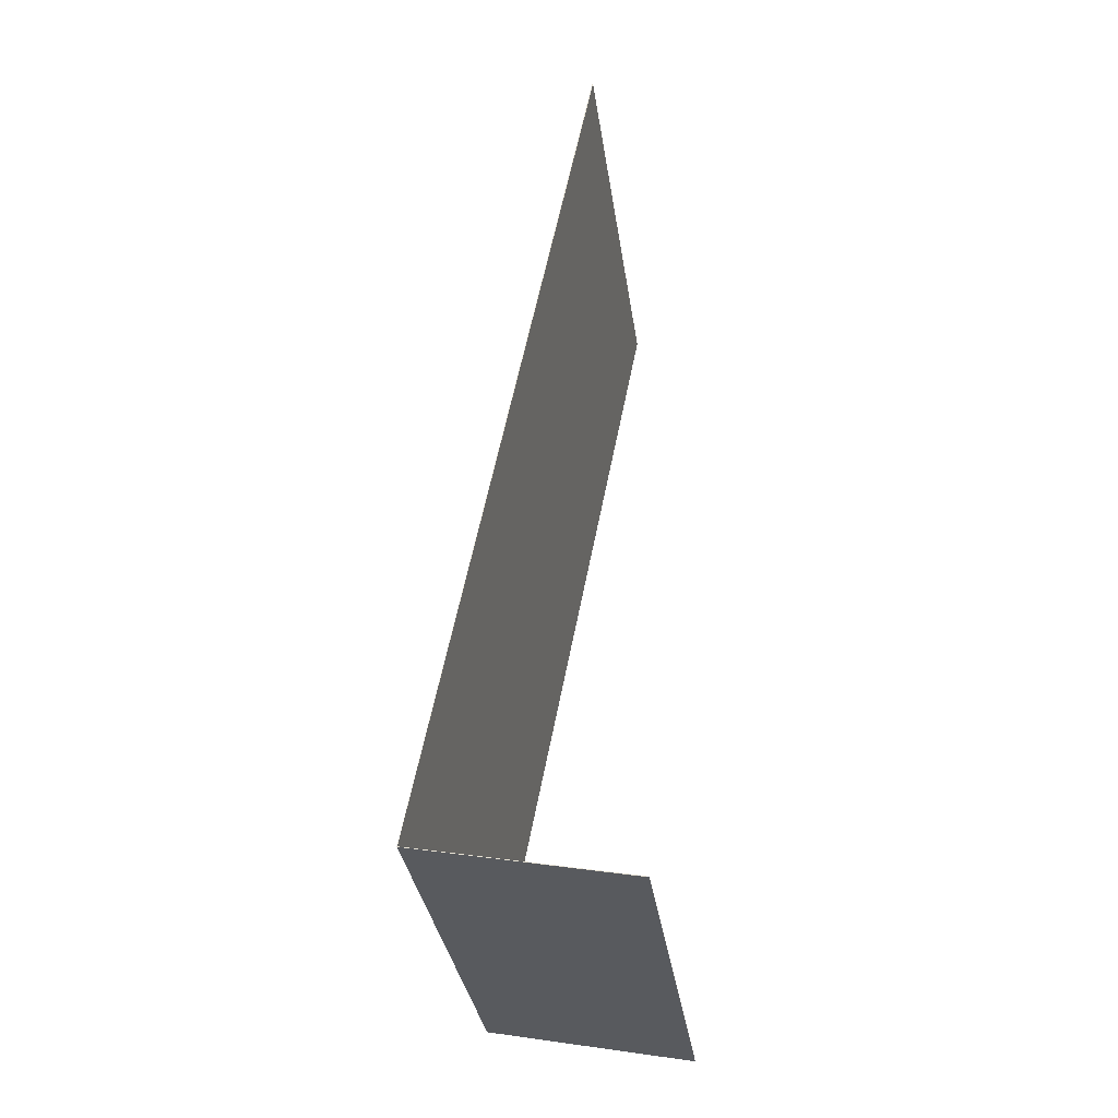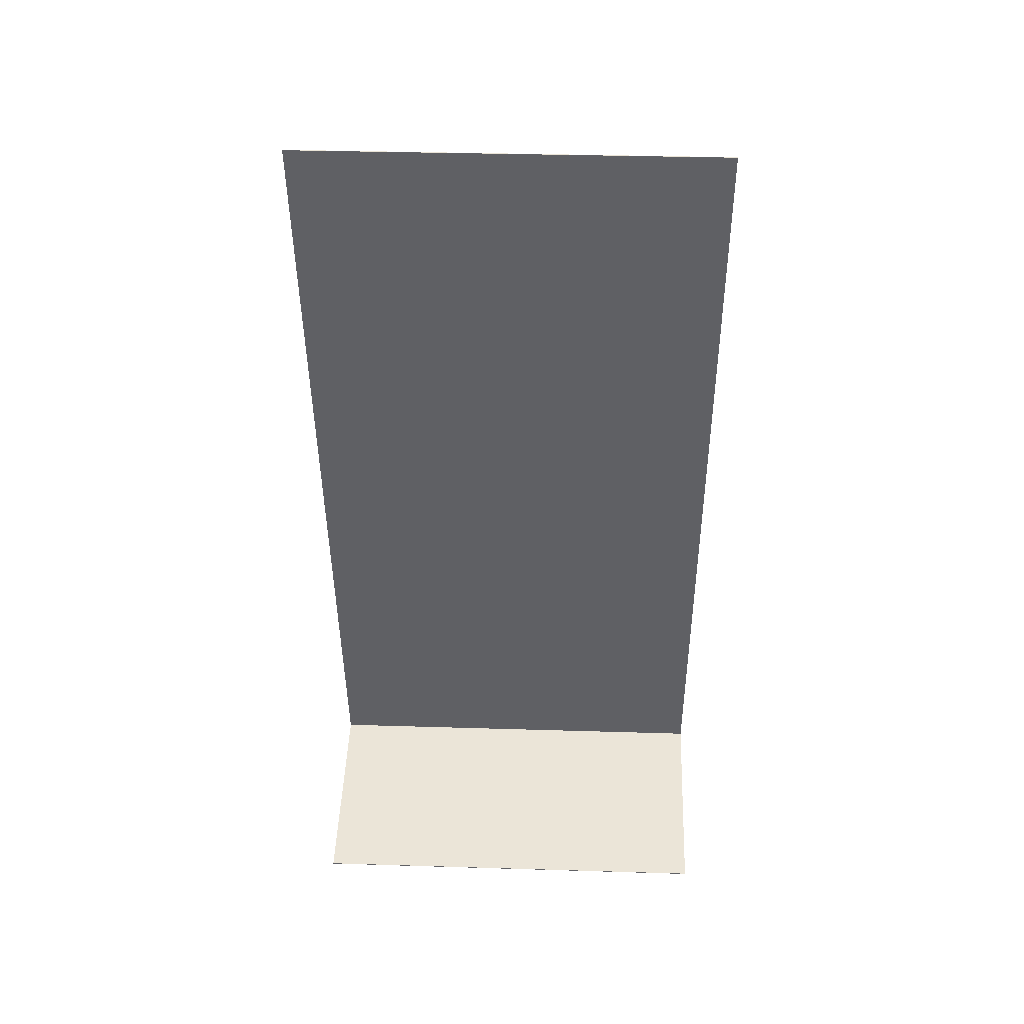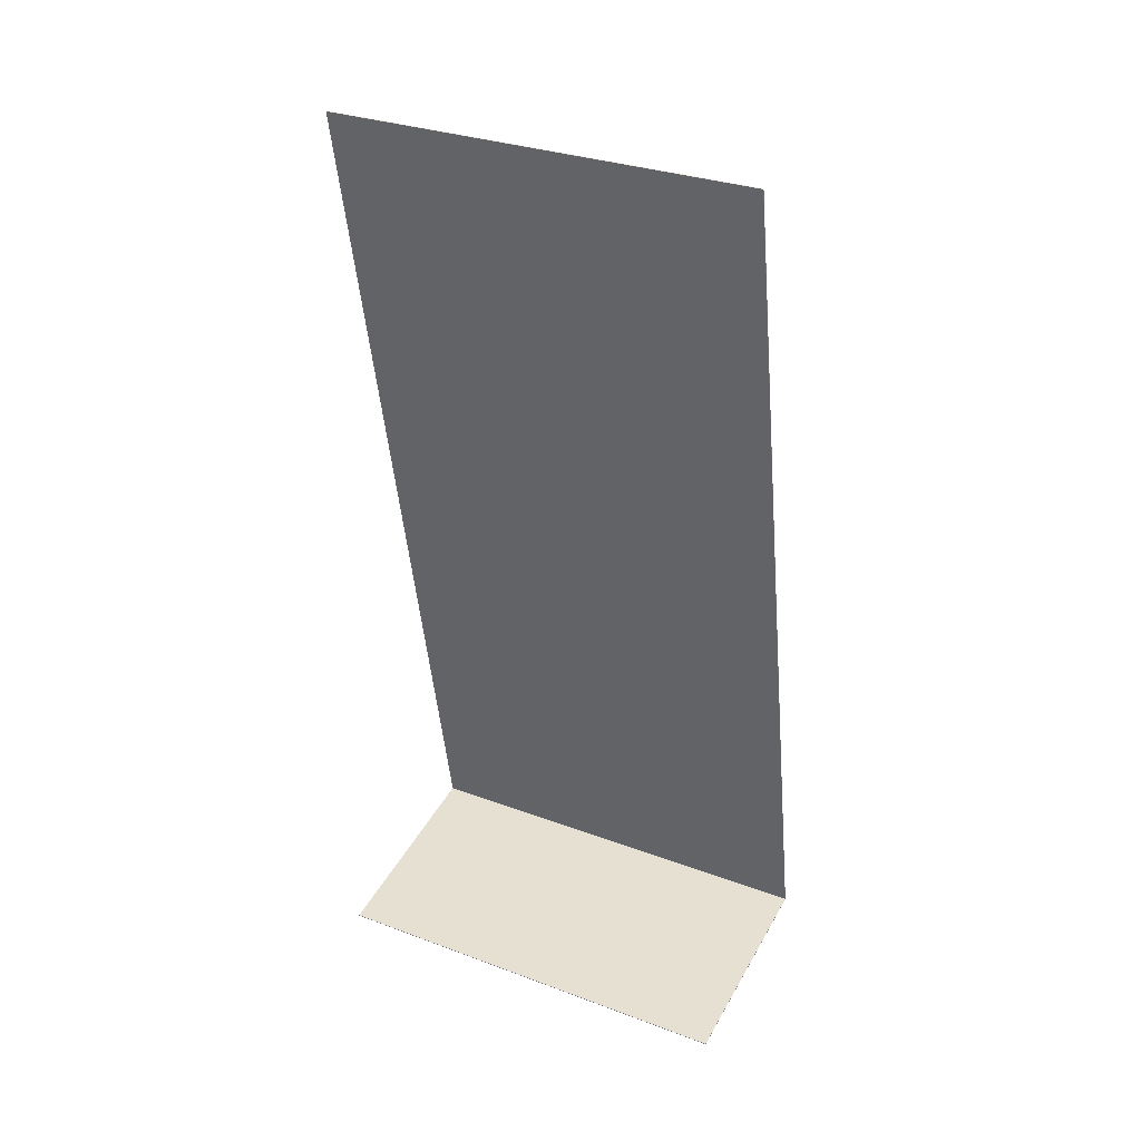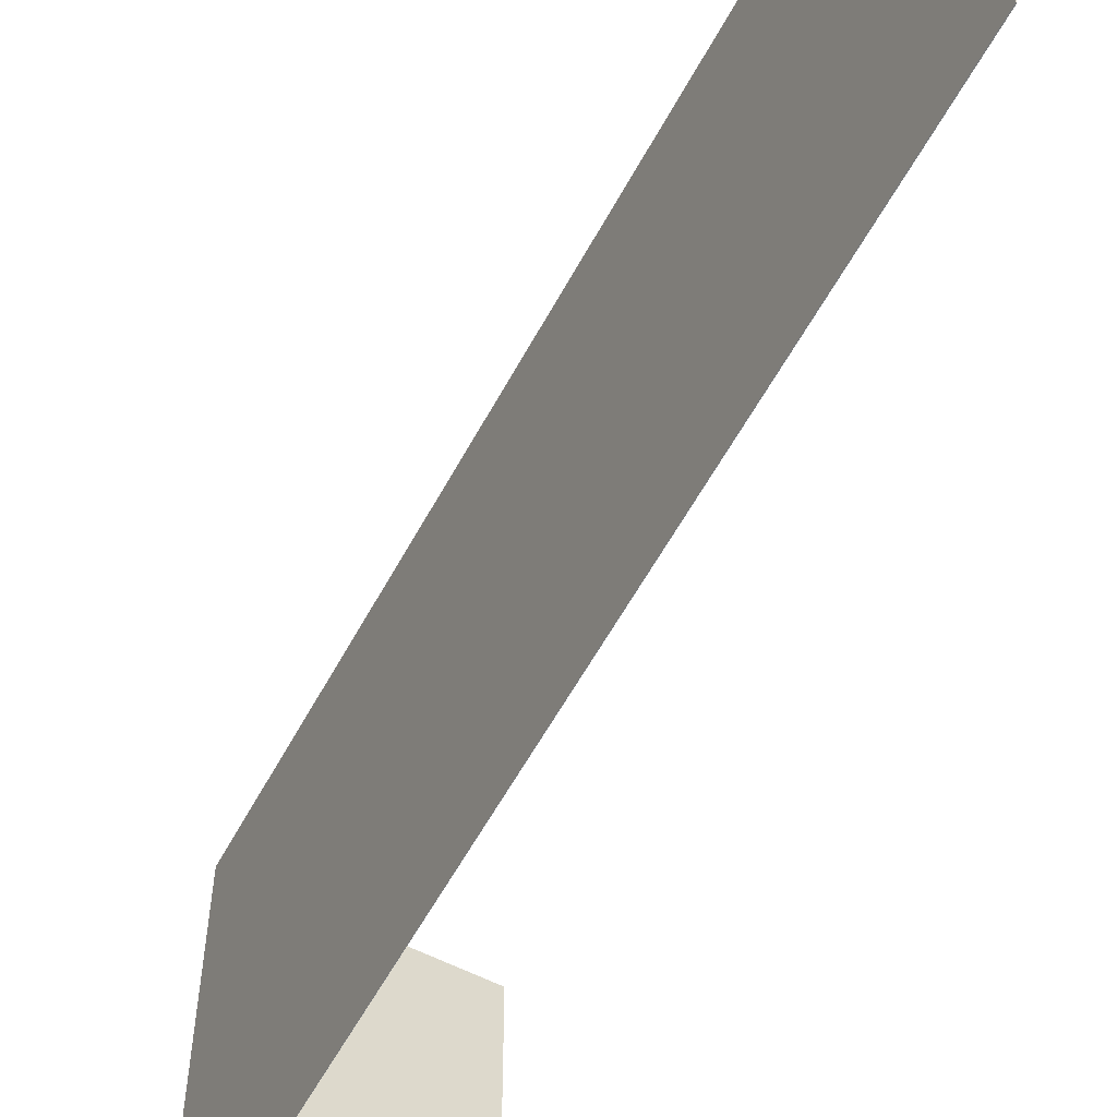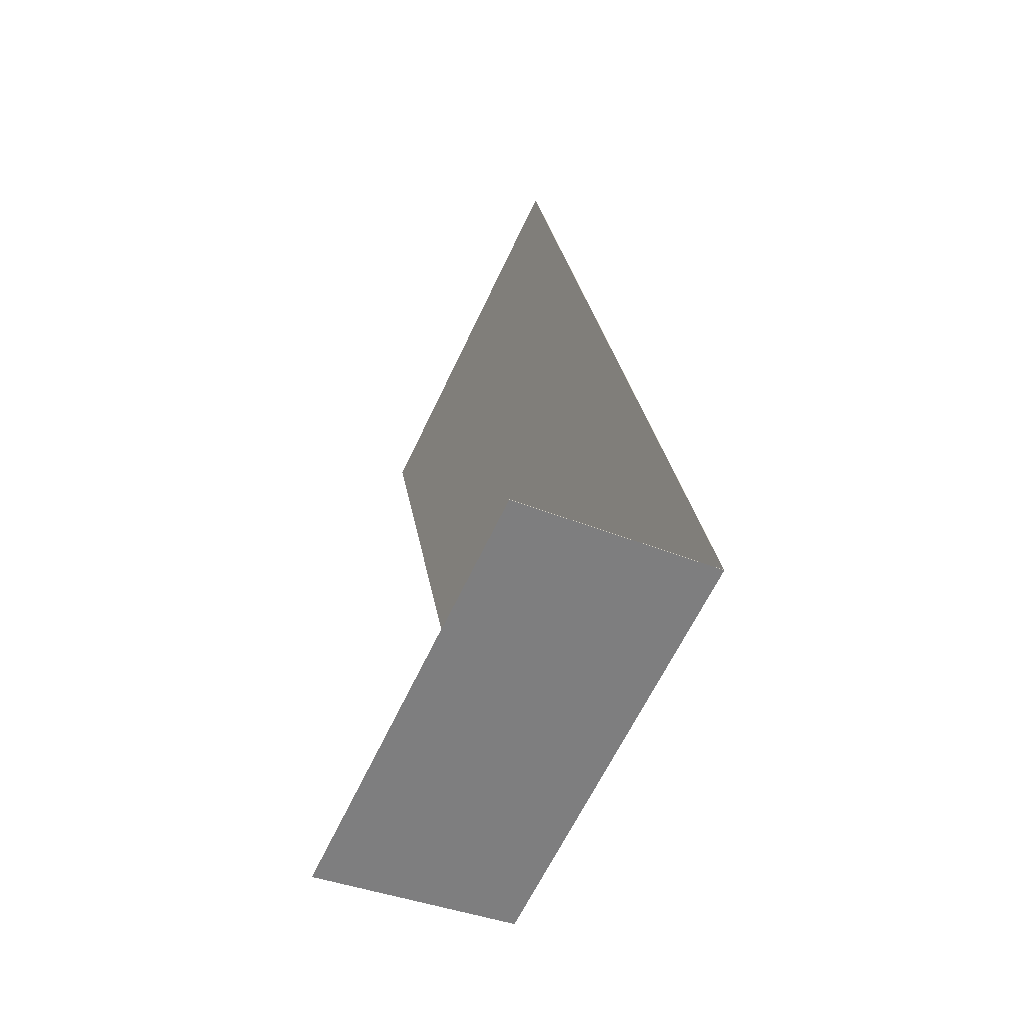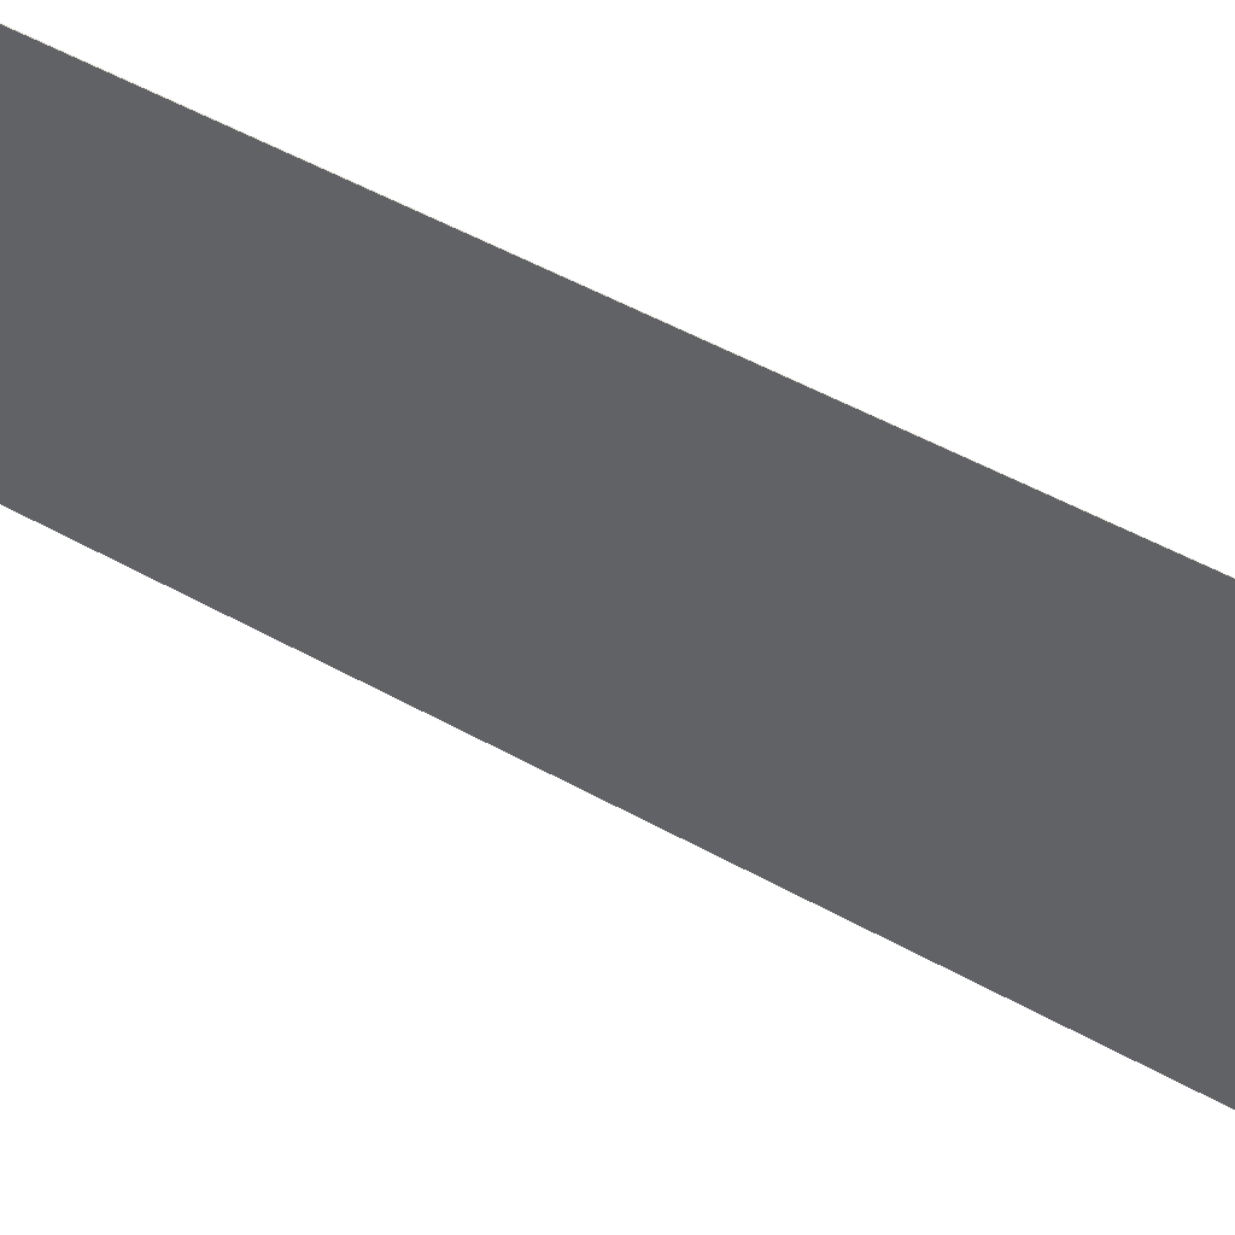
<metadata>
{"format":"obj","ext":"obj","renderer":"f3d","projection":"perspective","resolution":1024,"background":"white","views":[{"elev":-34.0,"azim":8.2,"up":"+Z"},{"elev":35.1,"azim":92.3,"up":"+Z"},{"elev":30.9,"azim":118.1,"up":"+Z"},{"elev":-58.0,"azim":-17.1,"up":"+Y"},{"elev":-63.7,"azim":154.8,"up":"+Z"},{"elev":55.1,"azim":131.1,"up":"+Y"}]}
</metadata>
<code>
v  9.923 25.01 51.12
v  9.963 25.01 51.12
v  0 25.01 1.531e-15
v  5 25.01 25.62
v  0.02 25.01 0.026
v  12.08 25.01 -2.333
v  12.07 25.01 -2.369
v  12.08 1.429e-16 -2.333
v  12.07 1.451e-16 -2.369
v  9.963 -3.13e-15 51.12
v  5 -1.569e-15 25.62
v  0.02 -1.592e-18 0.026
v  0 0 0
v  9.923 -3.13e-15 51.12
g defaultobject
f 1 2 3
f 4 3 2
f 5 3 4
f 6 3 5
f 7 3 6
f 8 7 6
f 7 8 9
f 10 4 2
f 4 10 11
f 4 11 5
f 5 11 12
f 9 3 7
f 3 9 13
f 13 1 3
f 1 13 14
f 14 2 1
f 2 14 10
f 12 6 5
f 6 12 8
f 9 12 13
f 12 9 8
f 12 14 13
f 14 12 11
f 14 11 10

</code>
